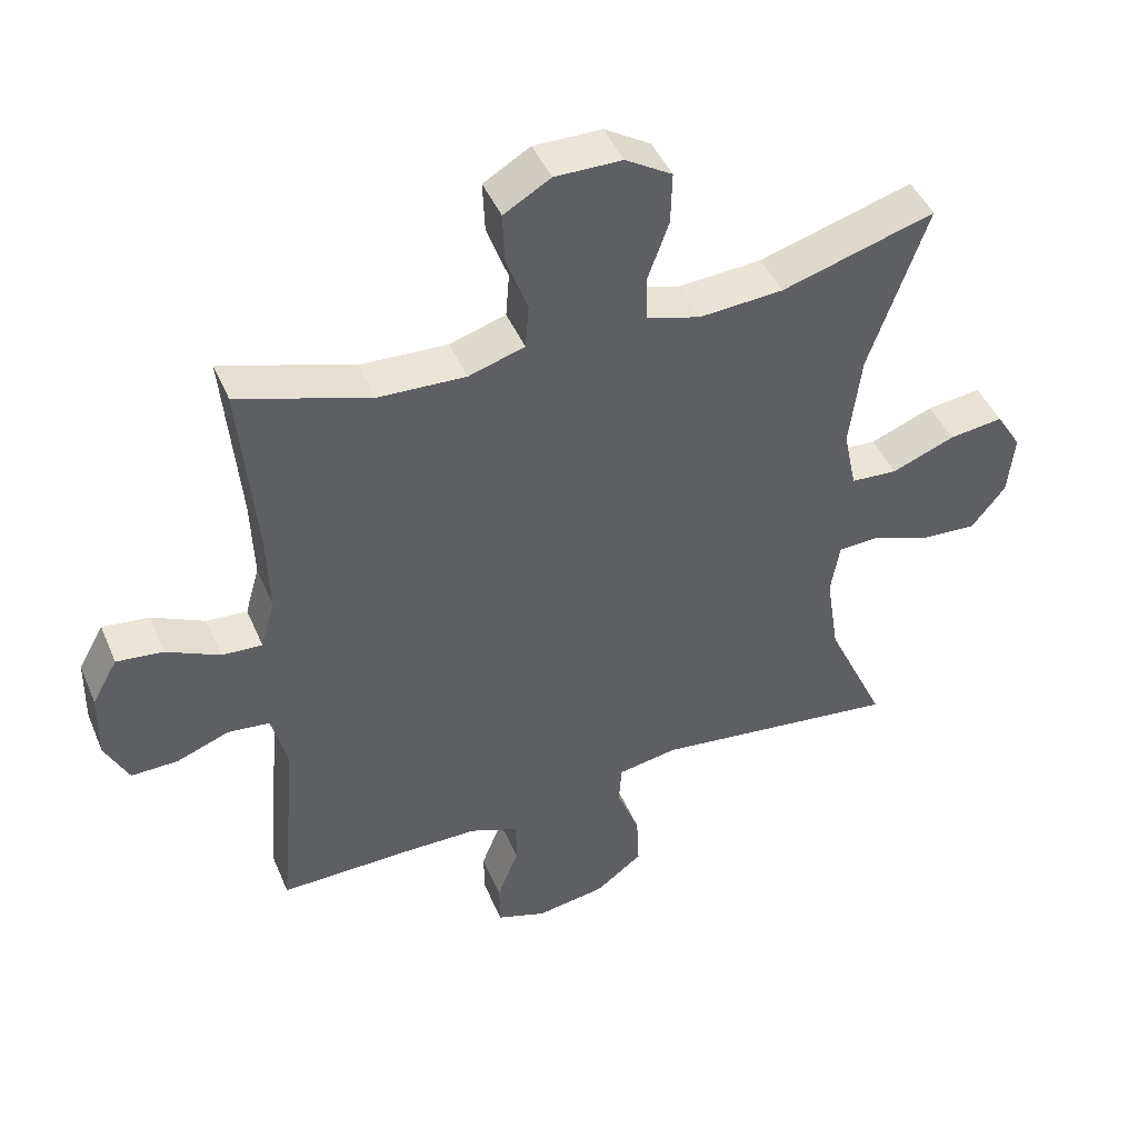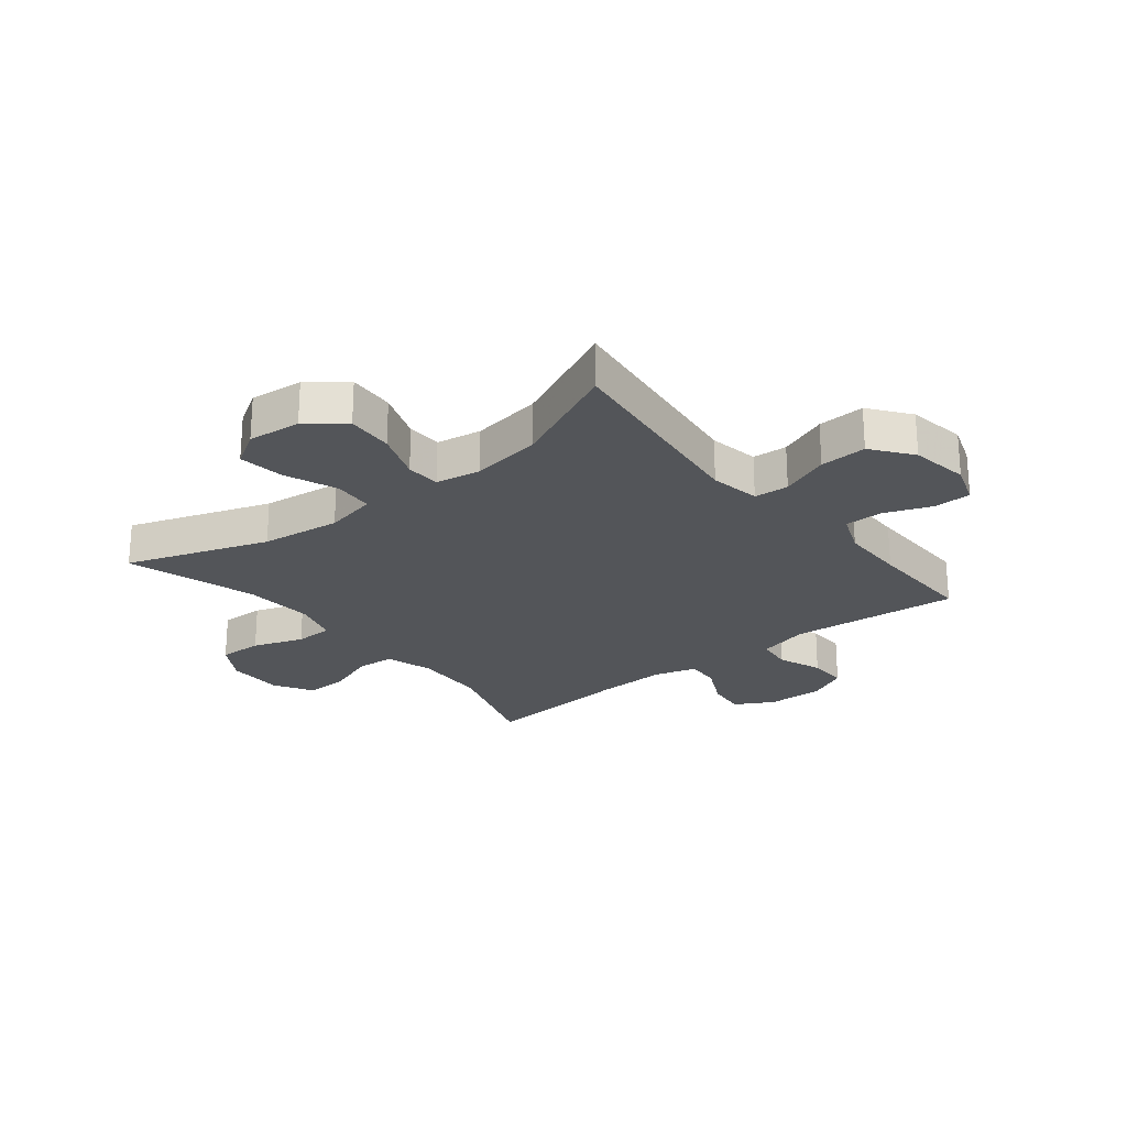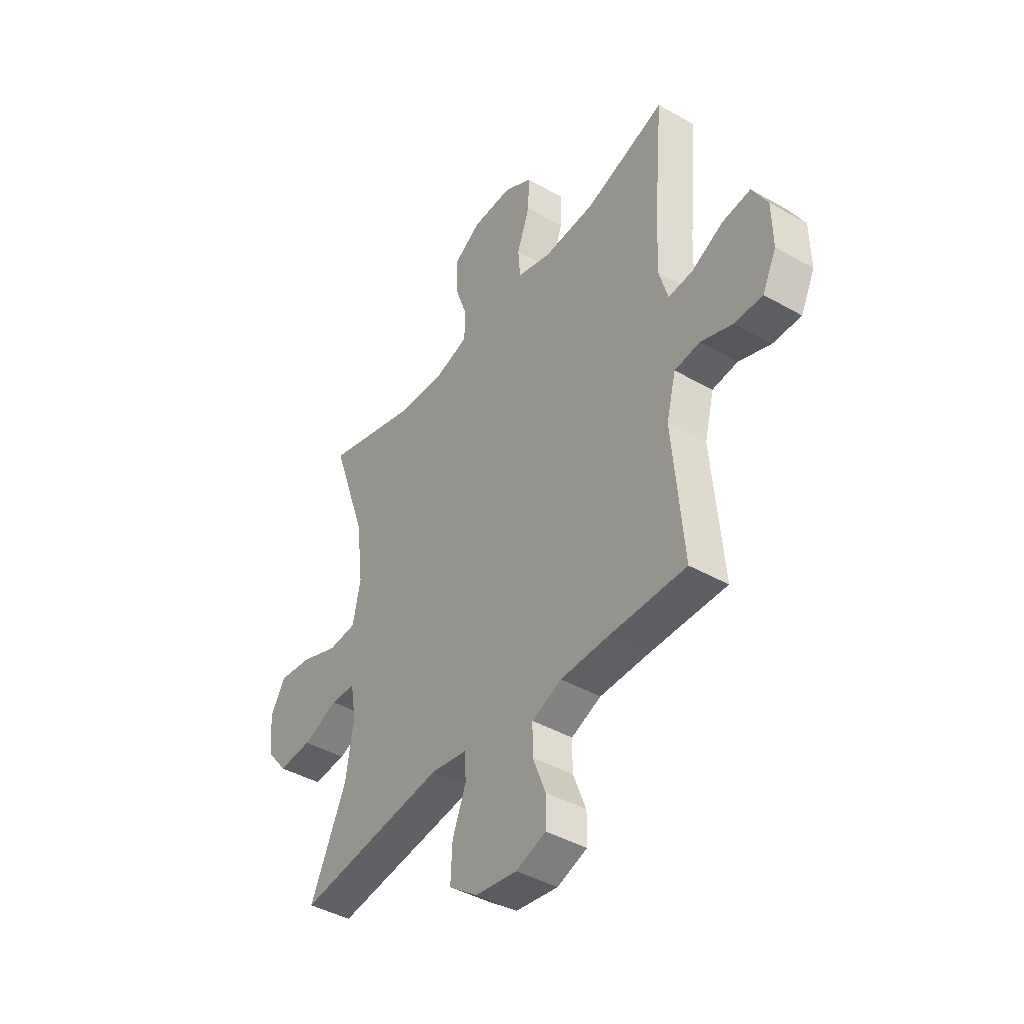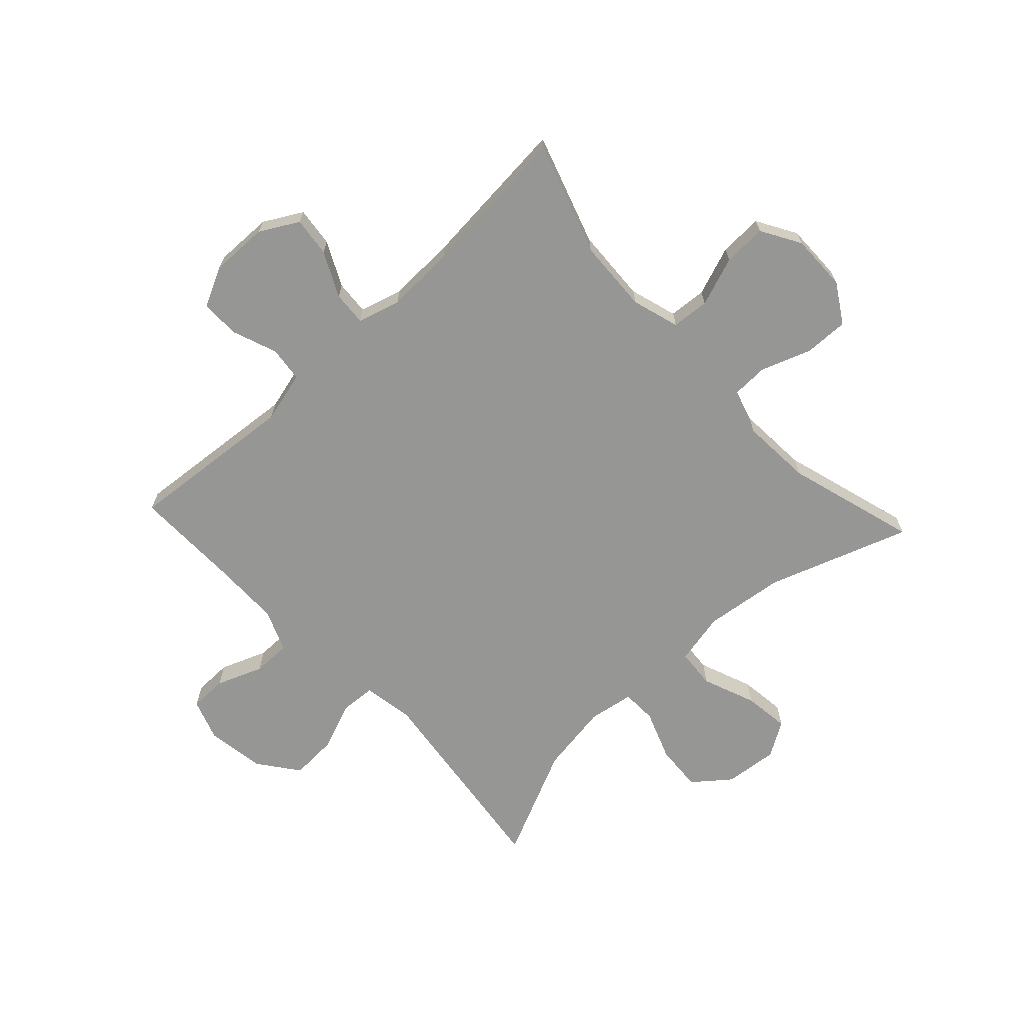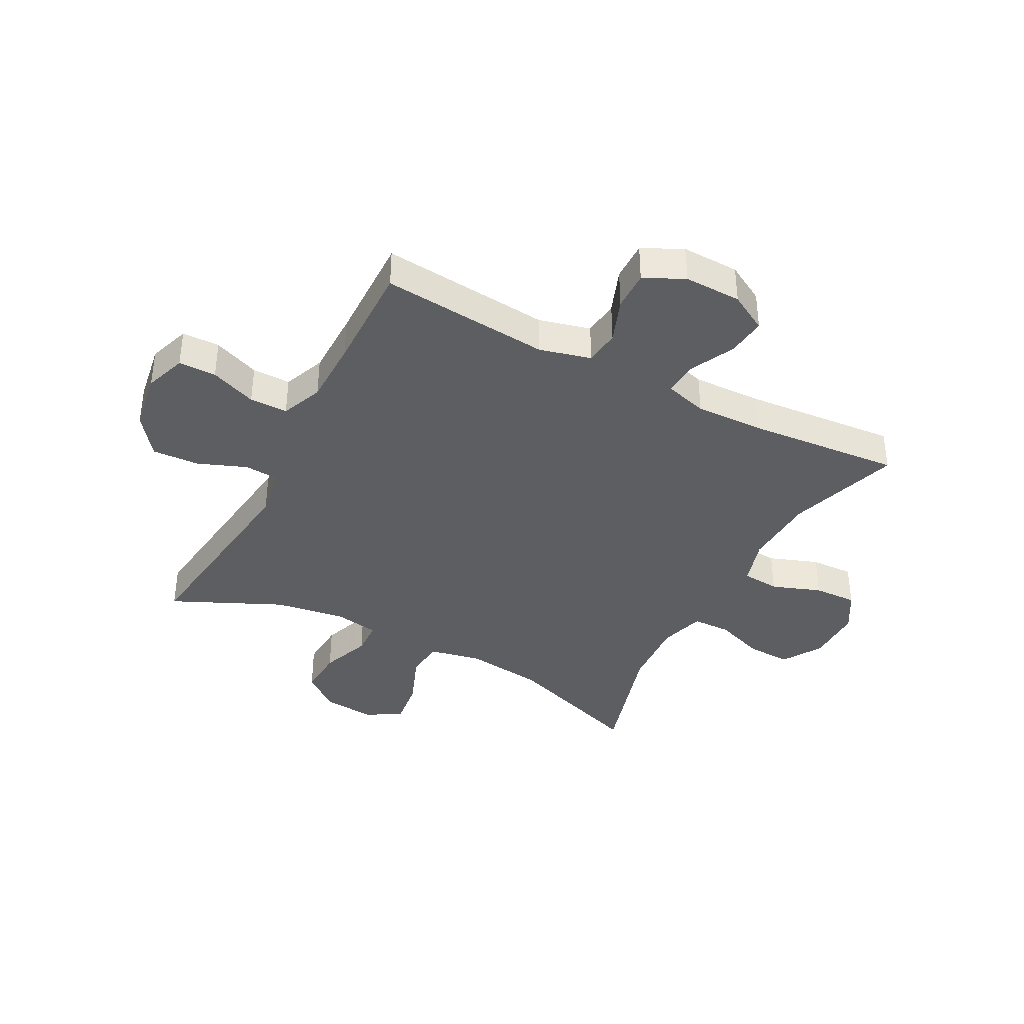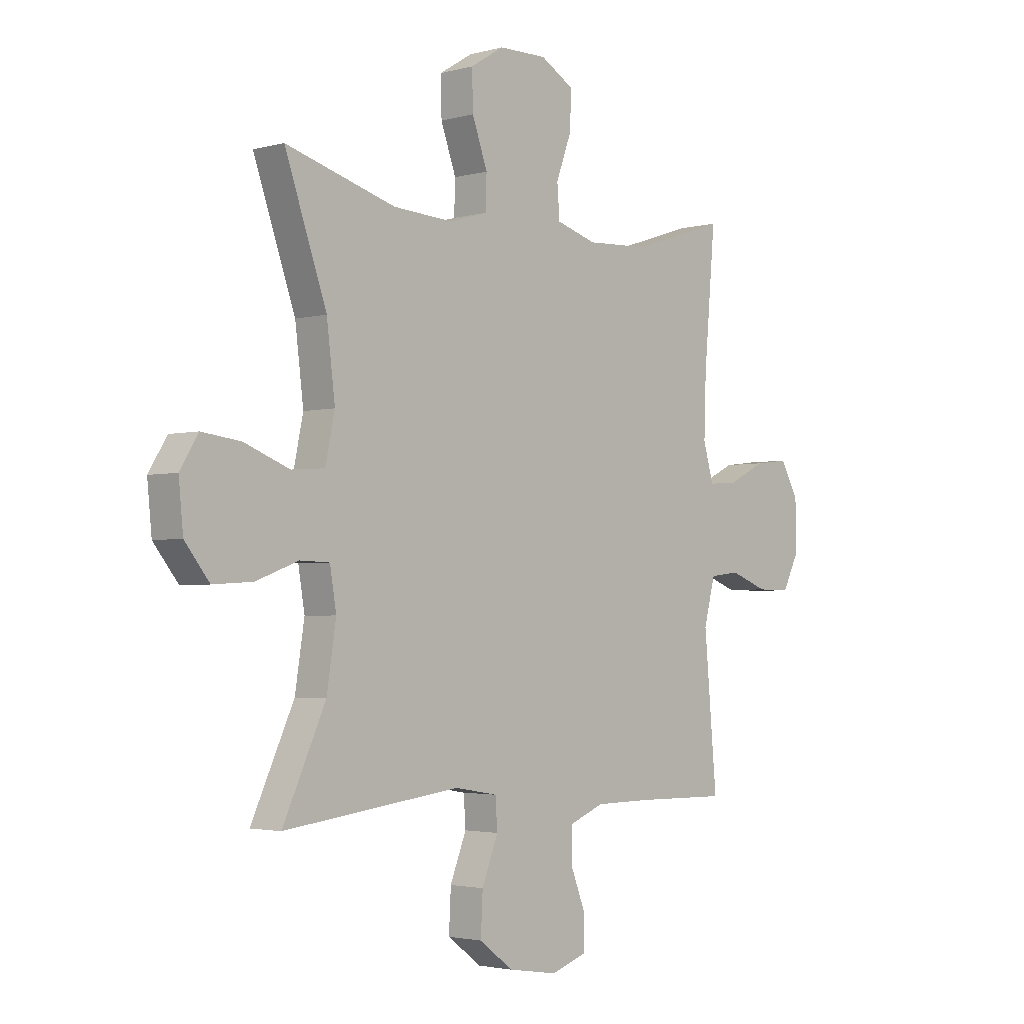
<metadata>
{"format":"obj","ext":"obj","renderer":"f3d","projection":"perspective","resolution":1024,"background":"white","views":[{"elev":45.3,"azim":-22.3,"up":"+Z"},{"elev":-24.0,"azim":128.8,"up":"+Y"},{"elev":-42.5,"azim":-124.2,"up":"+Z"},{"elev":-67.7,"azim":-47.0,"up":"+Y"},{"elev":-38.7,"azim":-117.8,"up":"+Y"},{"elev":-2.6,"azim":133.3,"up":"+Z"}]}
</metadata>
<code>
v 0.5 0.07 -0.5
v 0.14 0.07 -0.455
v 0.053 0.07 -0.47
v 0.049 0.07 -0.53
v 0.082 0.07 -0.614
v 0.086 0.07 -0.695
v 0.017 0.07 -0.747
v -0.084 0.07 -0.763
v -0.156 0.07 -0.738
v -0.157 0.07 -0.673
v -0.126 0.07 -0.593
v -0.126 0.07 -0.527
v -0.198 0.07 -0.498
v -0.311 0.07 -0.497
v -0.5 0.07 -0.5
v -0.474 0.07 -0.207
v -0.497 0.07 -0.118
v -0.558 0.07 -0.111
v -0.635 0.07 -0.14
v -0.703 0.07 -0.141
v -0.737 0.07 -0.072
v -0.735 0.07 0.027
v -0.698 0.07 0.093
v -0.63 0.07 0.085
v -0.553 0.07 0.047
v -0.494 0.07 0.043
v -0.473 0.07 0.117
v -0.477 0.07 0.236
v -0.5 0.07 0.5
v -0.307 0.07 0.437
v -0.18 0.07 0.431
v -0.098 0.07 0.456
v -0.093 0.07 0.521
v -0.124 0.07 0.606
v -0.127 0.07 0.681
v -0.059 0.07 0.721
v 0.039 0.07 0.72
v 0.107 0.07 0.678
v 0.105 0.07 0.602
v 0.074 0.07 0.515
v 0.076 0.07 0.449
v 0.154 0.07 0.426
v 0.276 0.07 0.434
v 0.5 0.07 0.5
v 0.415 0.07 0.256
v 0.398 0.07 0.118
v 0.417 0.07 0.028
v 0.485 0.07 0.023
v 0.577 0.07 0.059
v 0.656 0.07 0.069
v 0.693 0.07 0.009
v 0.684 0.07 -0.083
v 0.634 0.07 -0.146
v 0.553 0.07 -0.141
v 0.467 0.07 -0.109
v 0.407 0.07 -0.111
v 0.394 0.07 -0.189
v 0.413 0.07 -0.311
v 0.5 0 -0.5
v 0.14 0 -0.455
v 0.053 0 -0.47
v 0.049 0 -0.53
v 0.082 0 -0.614
v 0.086 0 -0.695
v 0.017 0 -0.747
v -0.084 0 -0.763
v -0.156 0 -0.738
v -0.157 0 -0.673
v -0.126 0 -0.593
v -0.126 0 -0.527
v -0.198 0 -0.498
v -0.311 0 -0.497
v -0.5 0 -0.5
v -0.474 0 -0.207
v -0.497 0 -0.118
v -0.558 0 -0.111
v -0.635 0 -0.14
v -0.703 0 -0.141
v -0.737 0 -0.072
v -0.735 0 0.027
v -0.698 0 0.093
v -0.63 0 0.085
v -0.553 0 0.047
v -0.494 0 0.043
v -0.473 0 0.117
v -0.477 0 0.236
v -0.5 0 0.5
v -0.307 0 0.437
v -0.18 0 0.431
v -0.098 0 0.456
v -0.093 0 0.521
v -0.124 0 0.606
v -0.127 0 0.681
v -0.059 0 0.721
v 0.039 0 0.72
v 0.107 0 0.678
v 0.105 0 0.602
v 0.074 0 0.515
v 0.076 0 0.449
v 0.154 0 0.426
v 0.276 0 0.434
v 0.5 0 0.5
v 0.415 0 0.256
v 0.398 0 0.118
v 0.417 0 0.028
v 0.485 0 0.023
v 0.577 0 0.059
v 0.656 0 0.069
v 0.693 0 0.009
v 0.684 0 -0.083
v 0.634 0 -0.146
v 0.553 0 -0.141
v 0.467 0 -0.109
v 0.407 0 -0.111
v 0.394 0 -0.189
v 0.413 0 -0.311
f 53 54 55
f 52 53 55
f 51 52 55
f 50 51 55
f 49 50 55
f 48 49 55
f 47 48 55 56
f 46 47 56 57
f 43 44 45
f 42 43 45 46
f 41 42 46 57
f 38 39 40
f 37 38 40
f 36 37 40
f 35 36 40
f 34 35 40
f 33 34 40
f 32 33 40 41
f 41 57 58
f 32 41 58
f 31 32 58
f 28 29 30
f 58 1 2
f 31 58 2
f 30 31 2
f 28 30 2
f 27 28 2
f 23 24 25
f 22 23 25
f 21 22 25
f 20 21 25
f 19 20 25
f 18 19 25
f 17 18 25 26
f 14 15 16
f 27 2 3
f 26 27 3
f 17 26 3
f 16 17 3
f 14 16 3
f 13 14 3
f 9 10 11
f 8 9 11
f 7 8 11
f 6 7 11
f 5 6 11
f 4 5 11
f 12 13 3 4
f 4 11 12
f 113 112 111
f 113 111 110
f 113 110 109
f 113 109 108
f 113 108 107
f 113 107 106
f 114 113 106 105
f 115 114 105 104
f 103 102 101
f 104 103 101 100
f 115 104 100 99
f 98 97 96
f 98 96 95
f 98 95 94
f 98 94 93
f 98 93 92
f 98 92 91
f 99 98 91 90
f 116 115 99
f 116 99 90
f 116 90 89
f 88 87 86
f 60 59 116
f 60 116 89
f 60 89 88
f 60 88 86
f 60 86 85
f 83 82 81
f 83 81 80
f 83 80 79
f 83 79 78
f 83 78 77
f 83 77 76
f 84 83 76 75
f 74 73 72
f 61 60 85
f 61 85 84
f 61 84 75
f 61 75 74
f 61 74 72
f 61 72 71
f 69 68 67
f 69 67 66
f 69 66 65
f 69 65 64
f 69 64 63
f 69 63 62
f 62 61 71 70
f 70 69 62
f 1 59 60 2
f 2 60 61 3
f 3 61 62 4
f 4 62 63 5
f 5 63 64 6
f 6 64 65 7
f 7 65 66 8
f 8 66 67 9
f 9 67 68 10
f 10 68 69 11
f 11 69 70 12
f 12 70 71 13
f 13 71 72 14
f 14 72 73 15
f 15 73 74 16
f 16 74 75 17
f 17 75 76 18
f 18 76 77 19
f 19 77 78 20
f 20 78 79 21
f 21 79 80 22
f 22 80 81 23
f 23 81 82 24
f 24 82 83 25
f 25 83 84 26
f 26 84 85 27
f 27 85 86 28
f 28 86 87 29
f 29 87 88 30
f 30 88 89 31
f 31 89 90 32
f 32 90 91 33
f 33 91 92 34
f 34 92 93 35
f 35 93 94 36
f 36 94 95 37
f 37 95 96 38
f 38 96 97 39
f 39 97 98 40
f 40 98 99 41
f 41 99 100 42
f 42 100 101 43
f 43 101 102 44
f 44 102 103 45
f 45 103 104 46
f 46 104 105 47
f 47 105 106 48
f 48 106 107 49
f 49 107 108 50
f 50 108 109 51
f 51 109 110 52
f 52 110 111 53
f 53 111 112 54
f 54 112 113 55
f 55 113 114 56
f 56 114 115 57
f 57 115 116 58
f 58 116 59 1

</code>
